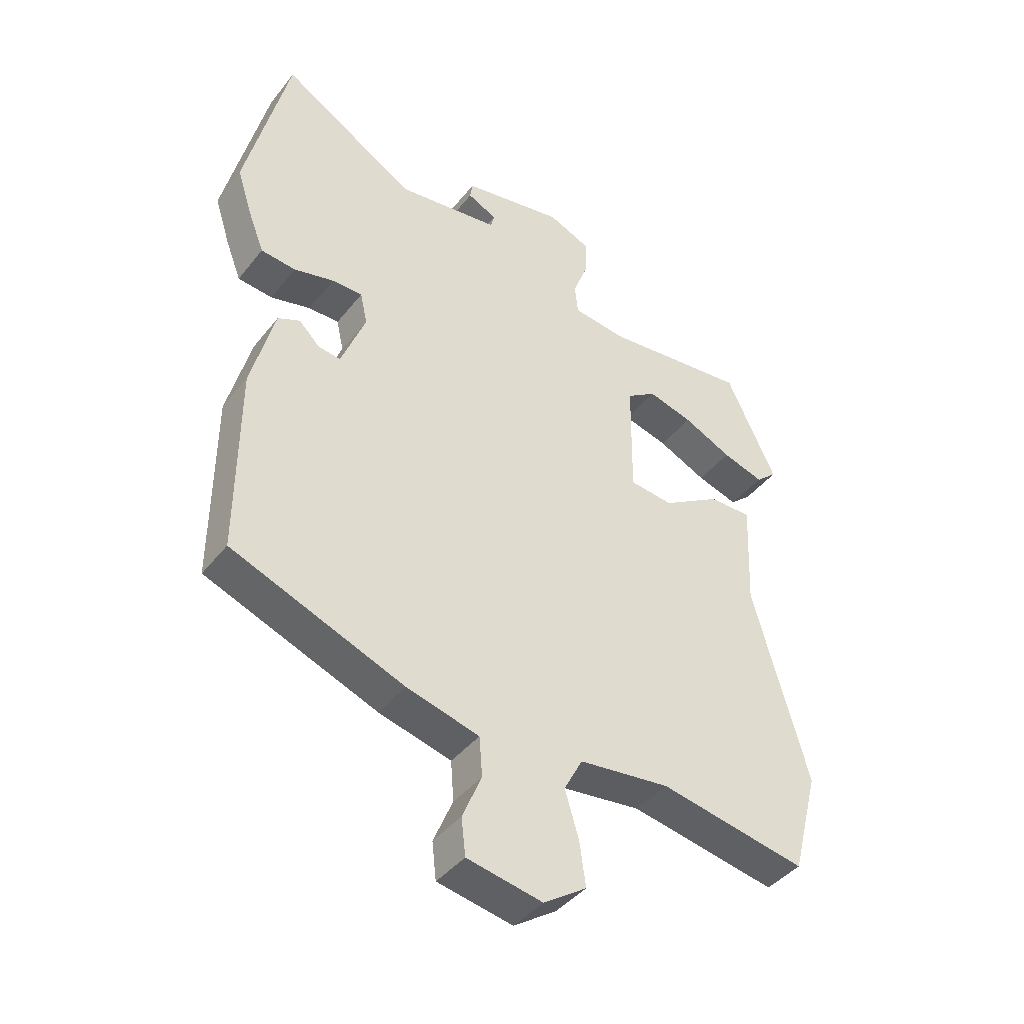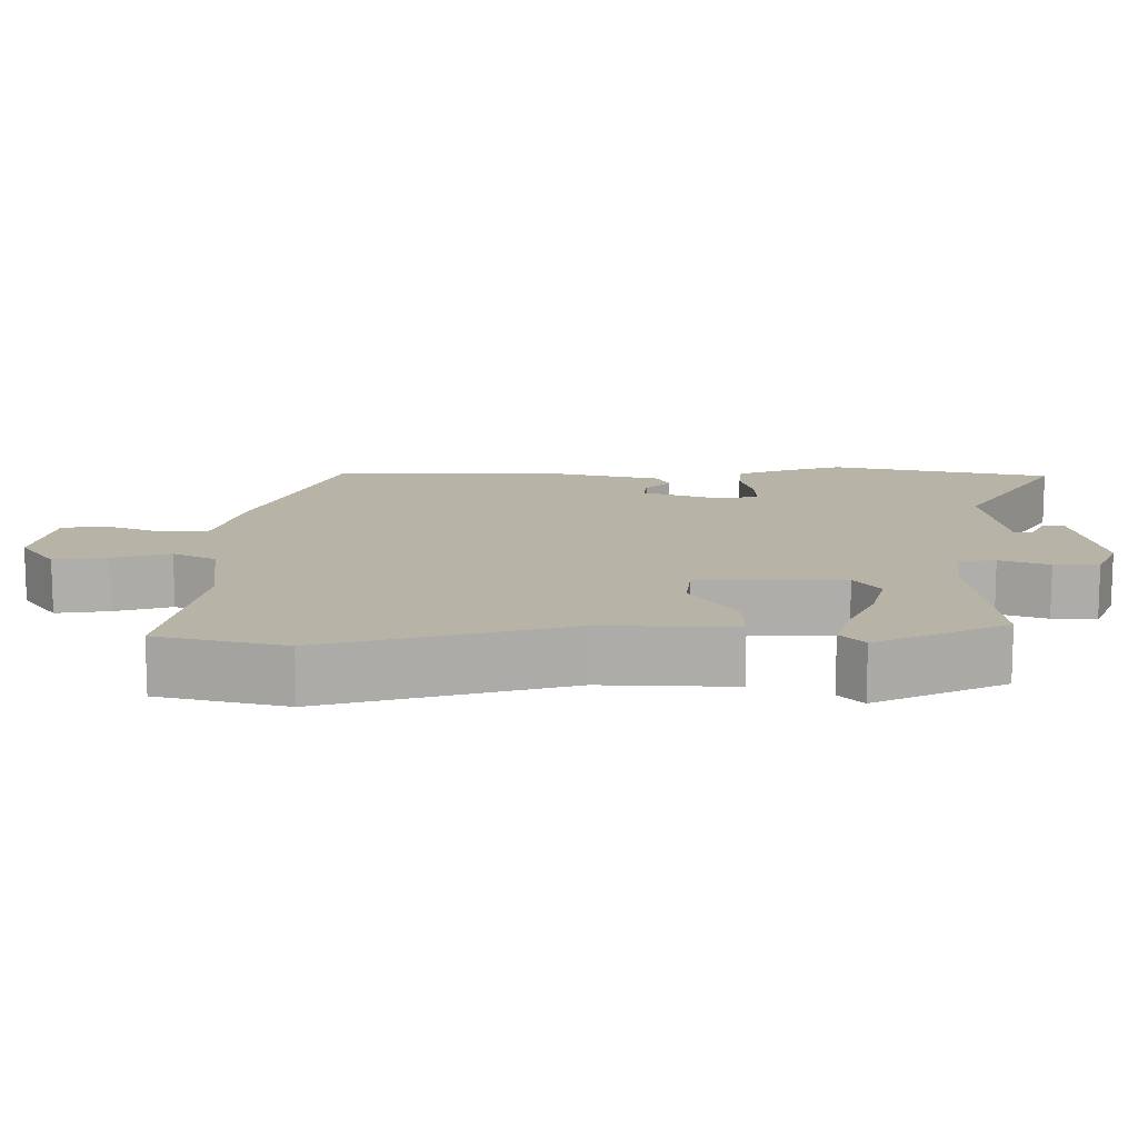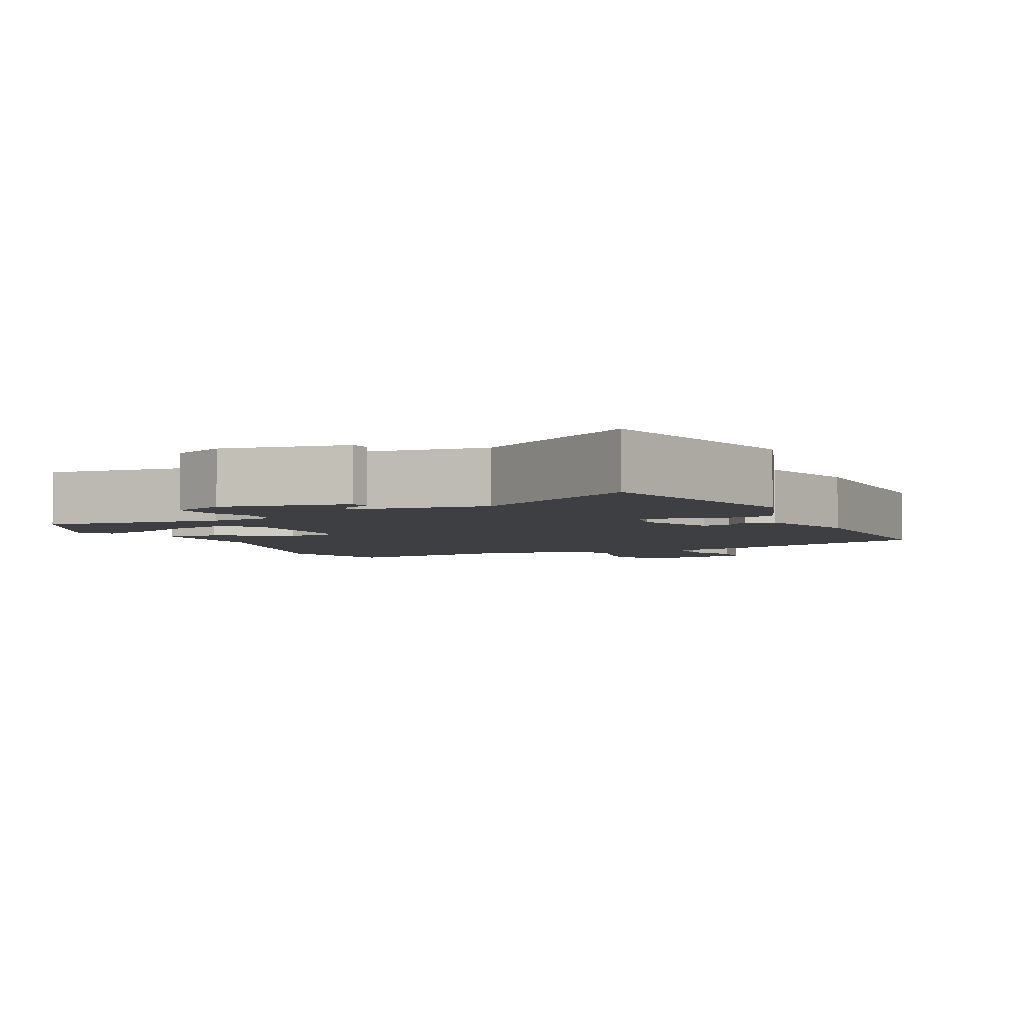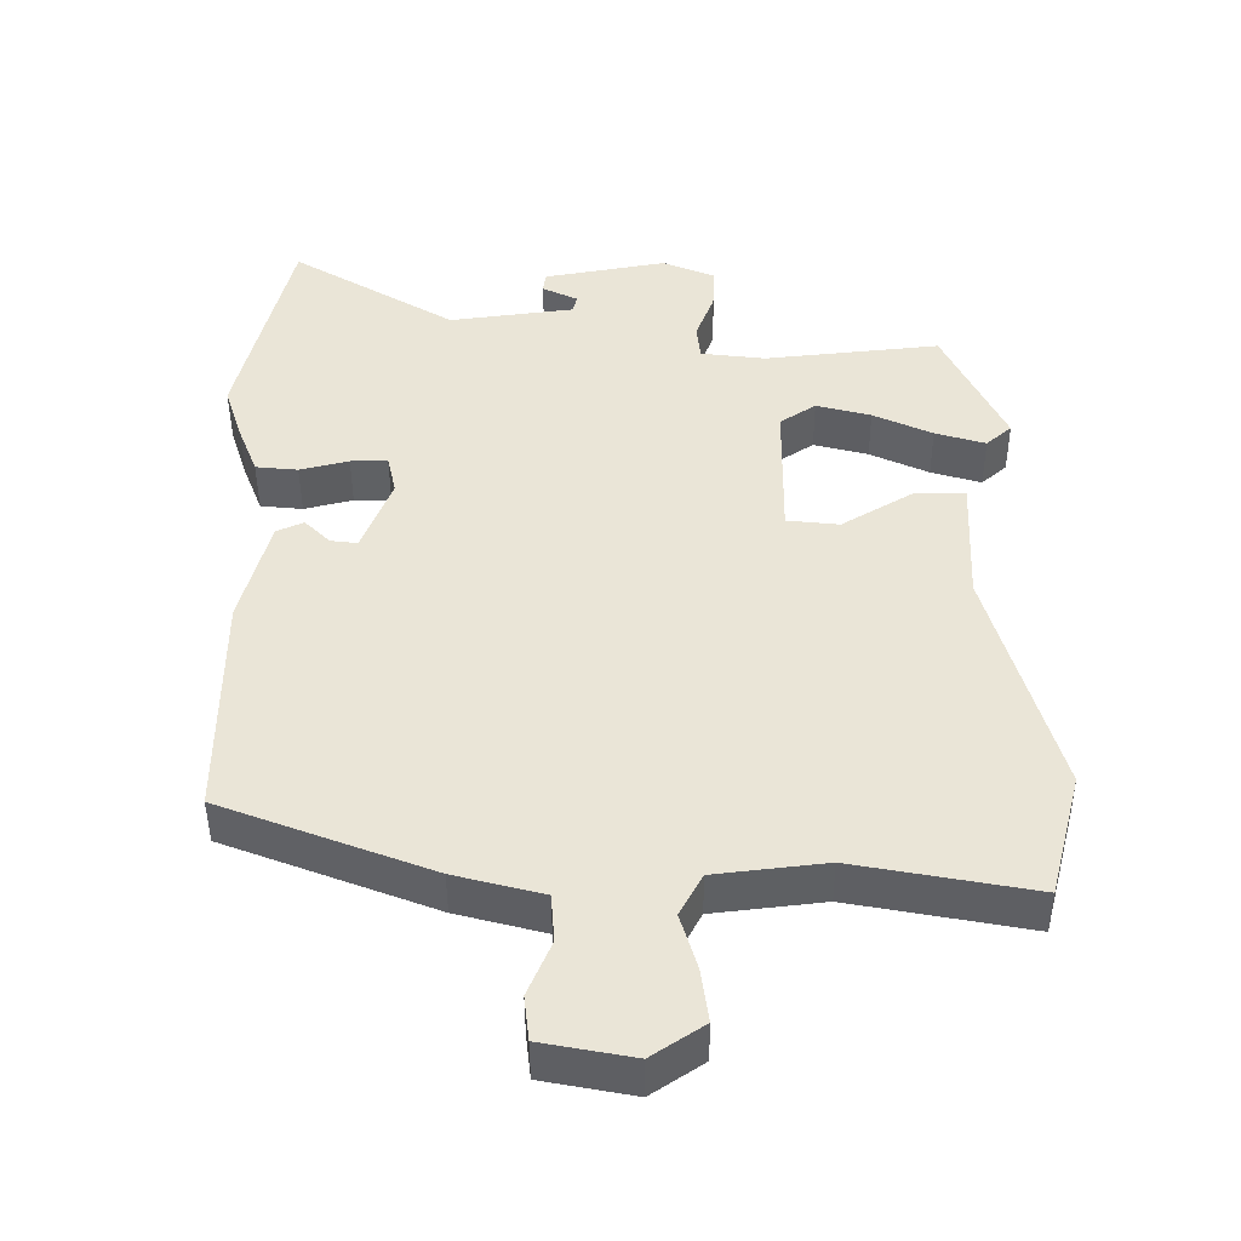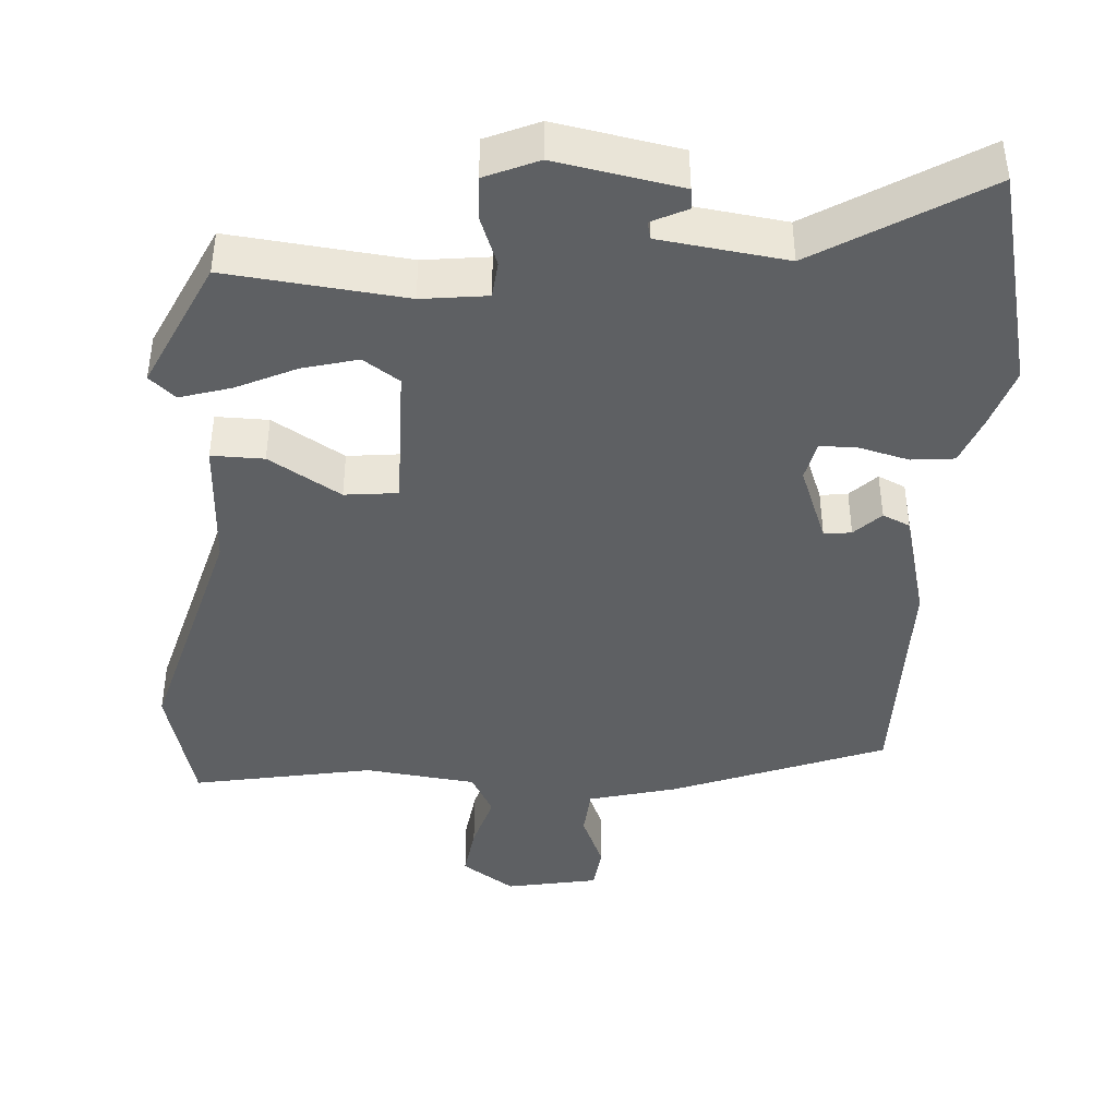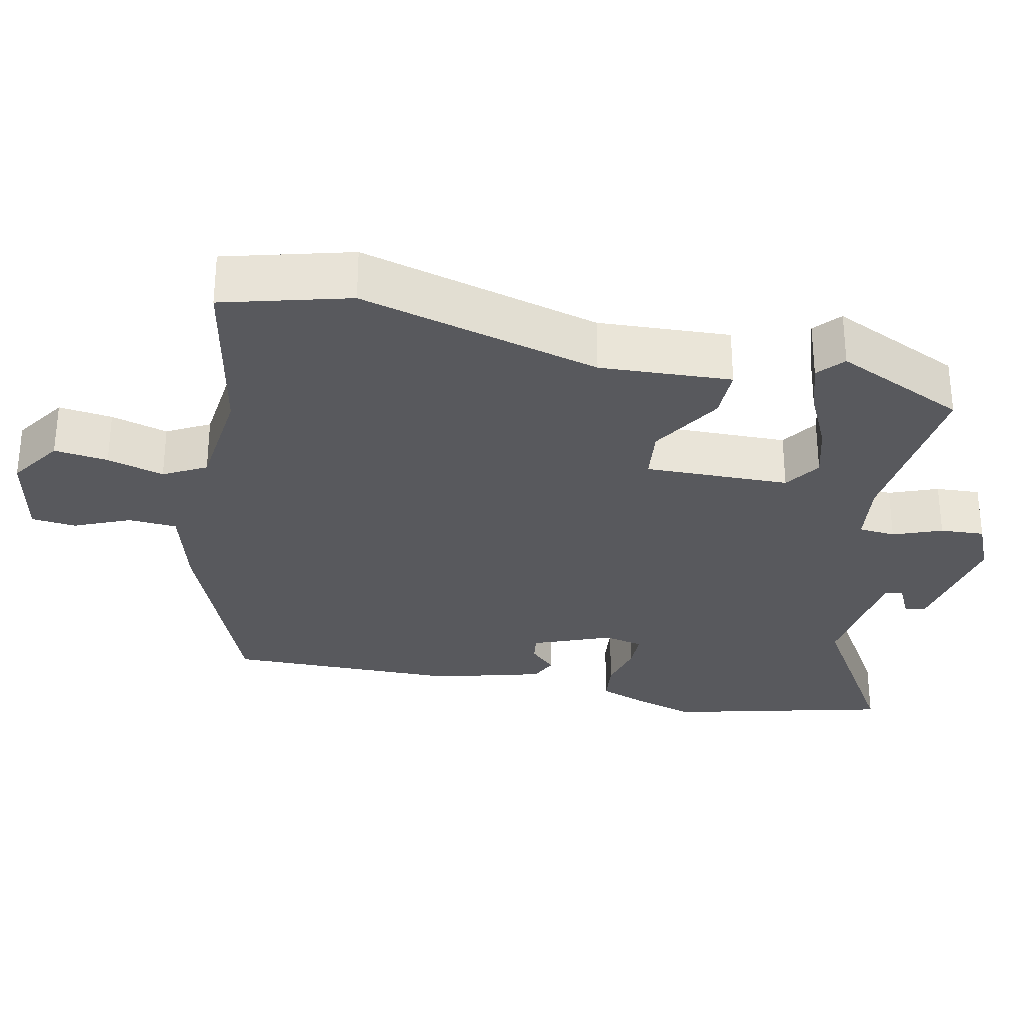
<metadata>
{"format":"obj","ext":"obj","renderer":"f3d","projection":"perspective","resolution":1024,"background":"white","views":[{"elev":-41.9,"azim":145.2,"up":"+Z"},{"elev":12.8,"azim":-90.2,"up":"+Y"},{"elev":-3.9,"azim":25.2,"up":"+Y"},{"elev":-45.4,"azim":-179.7,"up":"+Z"},{"elev":-42.5,"azim":-3.8,"up":"+Y"},{"elev":-30.0,"azim":-101.6,"up":"+Y"}]}
</metadata>
<code>
v 0.479 0.07 -0.36
v 0.192 0.07 -0.471
v 0.071 0.07 -0.503
v 0.066 0.07 -0.569
v 0.098 0.07 -0.645
v 0.091 0.07 -0.706
v -0.034 0.07 -0.73
v -0.105 0.07 -0.682
v -0.095 0.07 -0.609
v -0.072 0.07 -0.532
v -0.103 0.07 -0.474
v -0.254 0.07 -0.456
v -0.499 0.07 -0.502
v -0.544 0.07 -0.33
v -0.453 0.07 -0.004
v -0.461 0.07 0.175
v -0.39 0.07 0.174
v -0.293 0.07 0.115
v -0.221 0.07 0.123
v -0.223 0.07 0.32
v -0.272 0.07 0.353
v -0.347 0.07 0.333
v -0.428 0.07 0.295
v -0.497 0.07 0.274
v -0.532 0.07 0.305
v -0.449 0.07 0.481
v -0.208 0.07 0.455
v -0.119 0.07 0.466
v -0.114 0.07 0.516
v -0.139 0.07 0.582
v -0.142 0.07 0.642
v -0.07 0.07 0.673
v 0.099 0.07 0.642
v 0.103 0.07 0.614
v 0.054 0.07 0.59
v 0.06 0.07 0.566
v 0.232 0.07 0.543
v 0.457 0.07 0.68
v 0.529 0.07 0.38
v 0.503 0.07 0.299
v 0.477 0.07 0.232
v 0.419 0.07 0.226
v 0.352 0.07 0.243
v 0.301 0.07 0.243
v 0.289 0.07 0.189
v 0.33 0.07 0.083
v 0.367 0.07 0.088
v 0.402 0.07 0.123
v 0.439 0.07 0.106
v 0.478 0.07 -0.043
v 0.479 0 -0.36
v 0.192 0 -0.471
v 0.071 0 -0.503
v 0.066 0 -0.569
v 0.098 0 -0.645
v 0.091 0 -0.706
v -0.034 0 -0.73
v -0.105 0 -0.682
v -0.095 0 -0.609
v -0.072 0 -0.532
v -0.103 0 -0.474
v -0.254 0 -0.456
v -0.499 0 -0.502
v -0.544 0 -0.33
v -0.453 0 -0.004
v -0.461 0 0.175
v -0.39 0 0.174
v -0.293 0 0.115
v -0.221 0 0.123
v -0.223 0 0.32
v -0.272 0 0.353
v -0.347 0 0.333
v -0.428 0 0.295
v -0.497 0 0.274
v -0.532 0 0.305
v -0.449 0 0.481
v -0.208 0 0.455
v -0.119 0 0.466
v -0.114 0 0.516
v -0.139 0 0.582
v -0.142 0 0.642
v -0.07 0 0.673
v 0.099 0 0.642
v 0.103 0 0.614
v 0.054 0 0.59
v 0.06 0 0.566
v 0.232 0 0.543
v 0.457 0 0.68
v 0.529 0 0.38
v 0.503 0 0.299
v 0.477 0 0.232
v 0.419 0 0.226
v 0.352 0 0.243
v 0.301 0 0.243
v 0.289 0 0.189
v 0.33 0 0.083
v 0.367 0 0.088
v 0.402 0 0.123
v 0.439 0 0.106
v 0.478 0 -0.043
f 47 48 49 50
f 46 47 50 1
f 45 46 1 2
f 40 41 42 43
f 40 43 44
f 37 38 39 40
f 36 37 40 44
f 32 33 34 35
f 32 35 36
f 29 30 31 32
f 28 29 32 36
f 24 25 26 27
f 22 23 24 27
f 21 22 27 28
f 20 21 28 36
f 15 16 17 18
f 15 18 19
f 12 13 14 15
f 11 12 15 19
f 10 11 19 20
f 8 9 10
f 7 8 10
f 4 5 6 7
f 3 4 7 10
f 45 2 3 10
f 36 44 45
f 10 20 36 45
f 100 99 98 97
f 51 100 97 96
f 52 51 96 95
f 93 92 91 90
f 94 93 90
f 90 89 88 87
f 94 90 87 86
f 85 84 83 82
f 86 85 82
f 82 81 80 79
f 86 82 79 78
f 77 76 75 74
f 77 74 73 72
f 78 77 72 71
f 86 78 71 70
f 68 67 66 65
f 69 68 65
f 65 64 63 62
f 69 65 62 61
f 70 69 61 60
f 60 59 58
f 60 58 57
f 57 56 55 54
f 60 57 54 53
f 60 53 52 95
f 95 94 86
f 95 86 70 60
f 1 51 52 2
f 2 52 53 3
f 3 53 54 4
f 4 54 55 5
f 5 55 56 6
f 6 56 57 7
f 7 57 58 8
f 8 58 59 9
f 9 59 60 10
f 10 60 61 11
f 11 61 62 12
f 12 62 63 13
f 13 63 64 14
f 14 64 65 15
f 15 65 66 16
f 16 66 67 17
f 17 67 68 18
f 18 68 69 19
f 19 69 70 20
f 20 70 71 21
f 21 71 72 22
f 22 72 73 23
f 23 73 74 24
f 24 74 75 25
f 25 75 76 26
f 26 76 77 27
f 27 77 78 28
f 28 78 79 29
f 29 79 80 30
f 30 80 81 31
f 31 81 82 32
f 32 82 83 33
f 33 83 84 34
f 34 84 85 35
f 35 85 86 36
f 36 86 87 37
f 37 87 88 38
f 38 88 89 39
f 39 89 90 40
f 40 90 91 41
f 41 91 92 42
f 42 92 93 43
f 43 93 94 44
f 44 94 95 45
f 45 95 96 46
f 46 96 97 47
f 47 97 98 48
f 48 98 99 49
f 49 99 100 50
f 50 100 51 1

</code>
